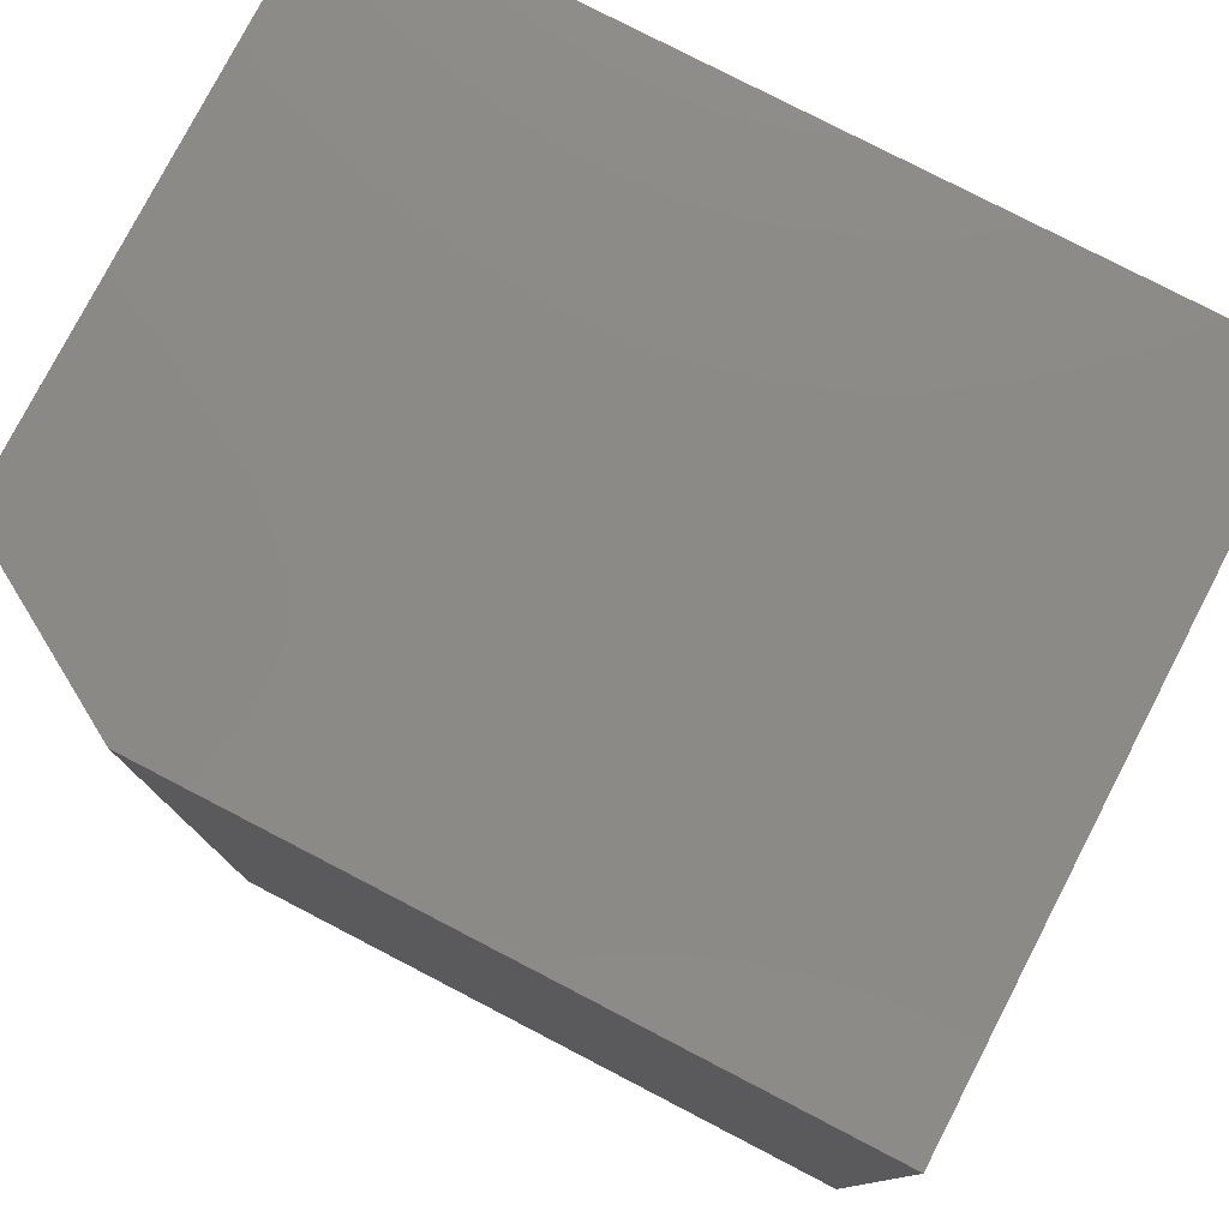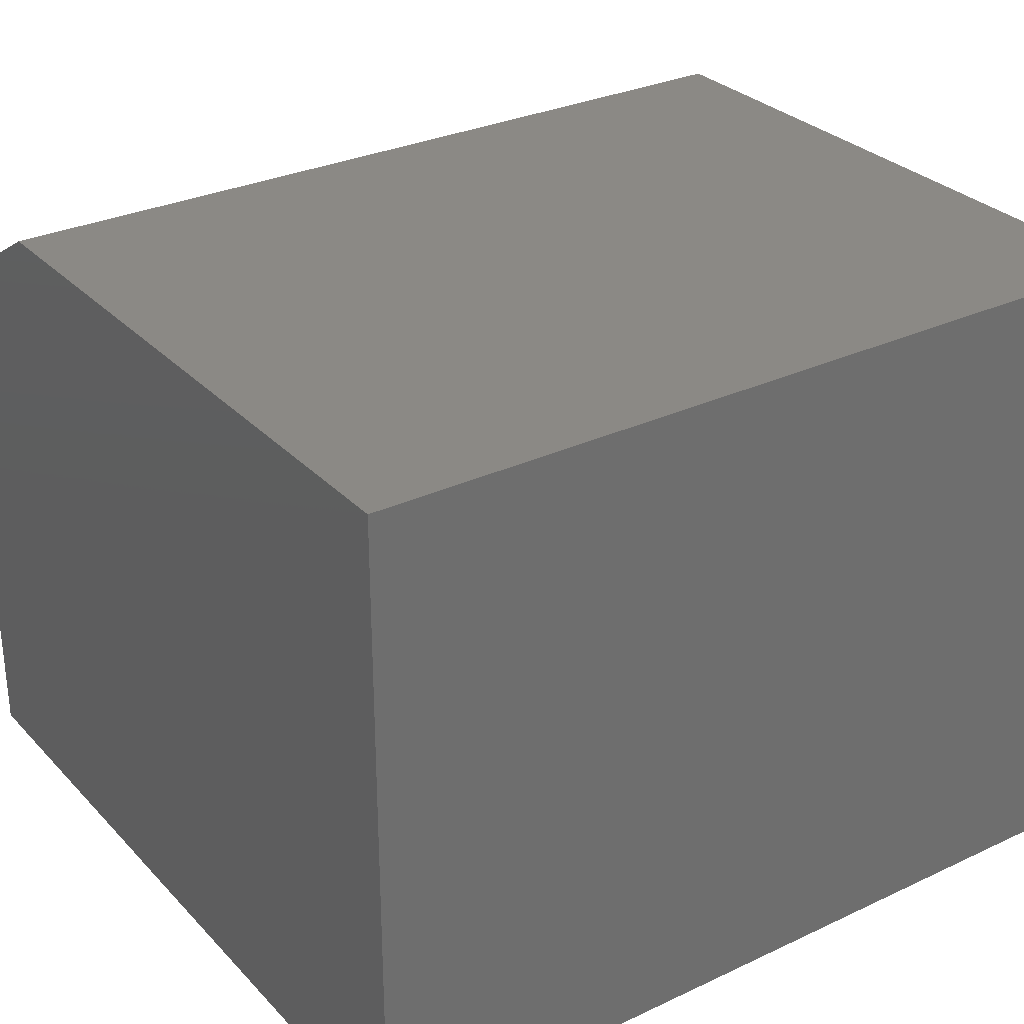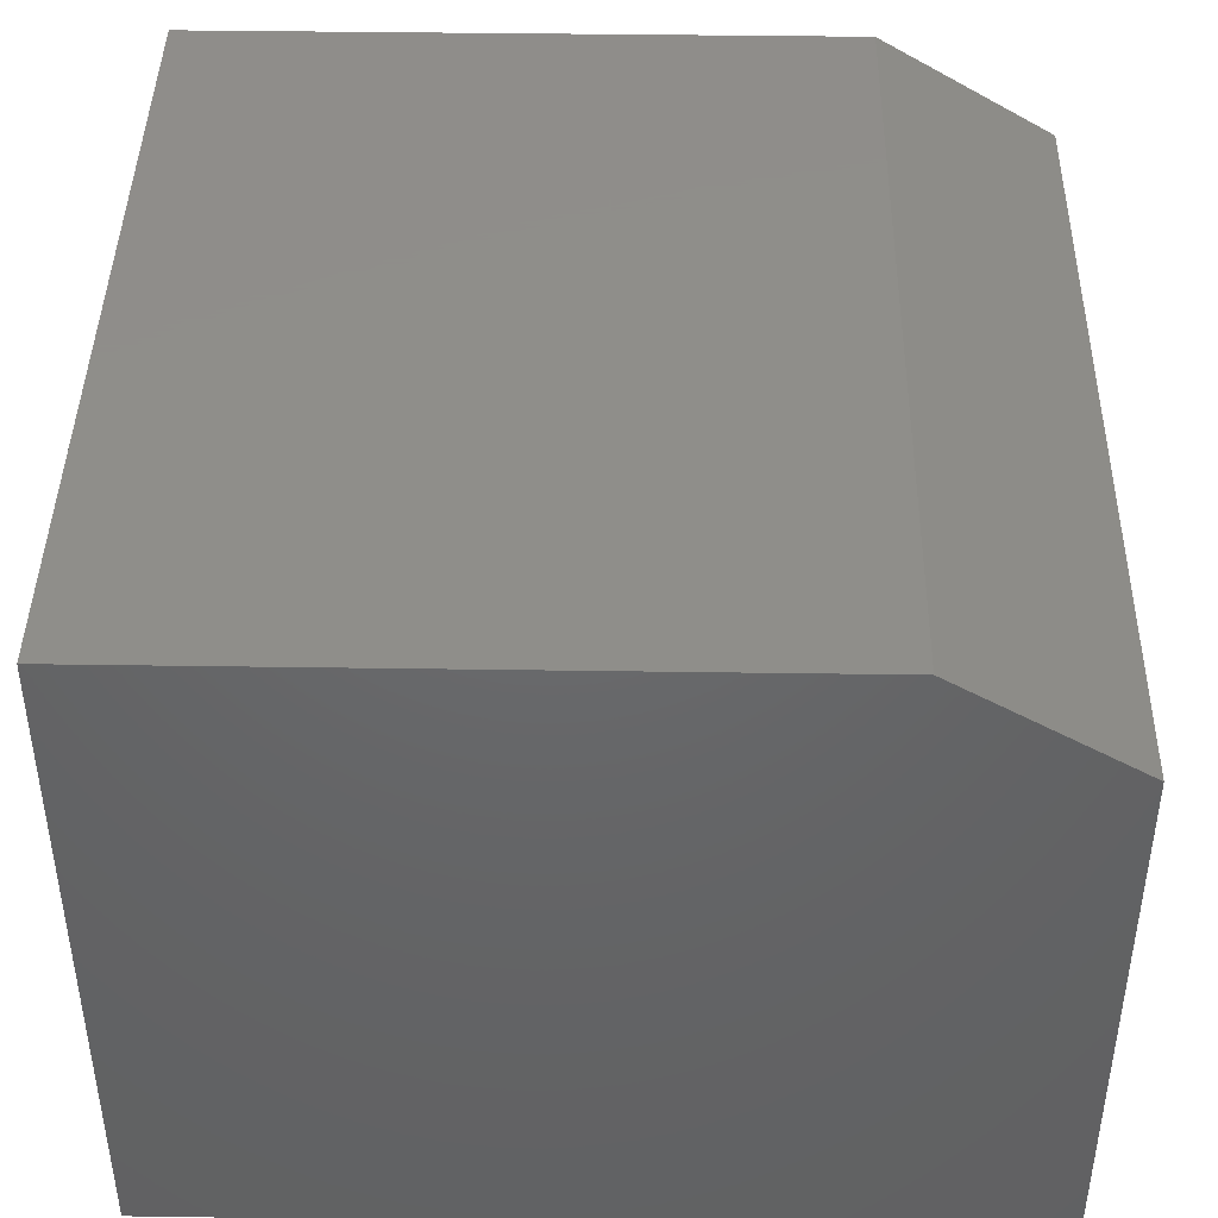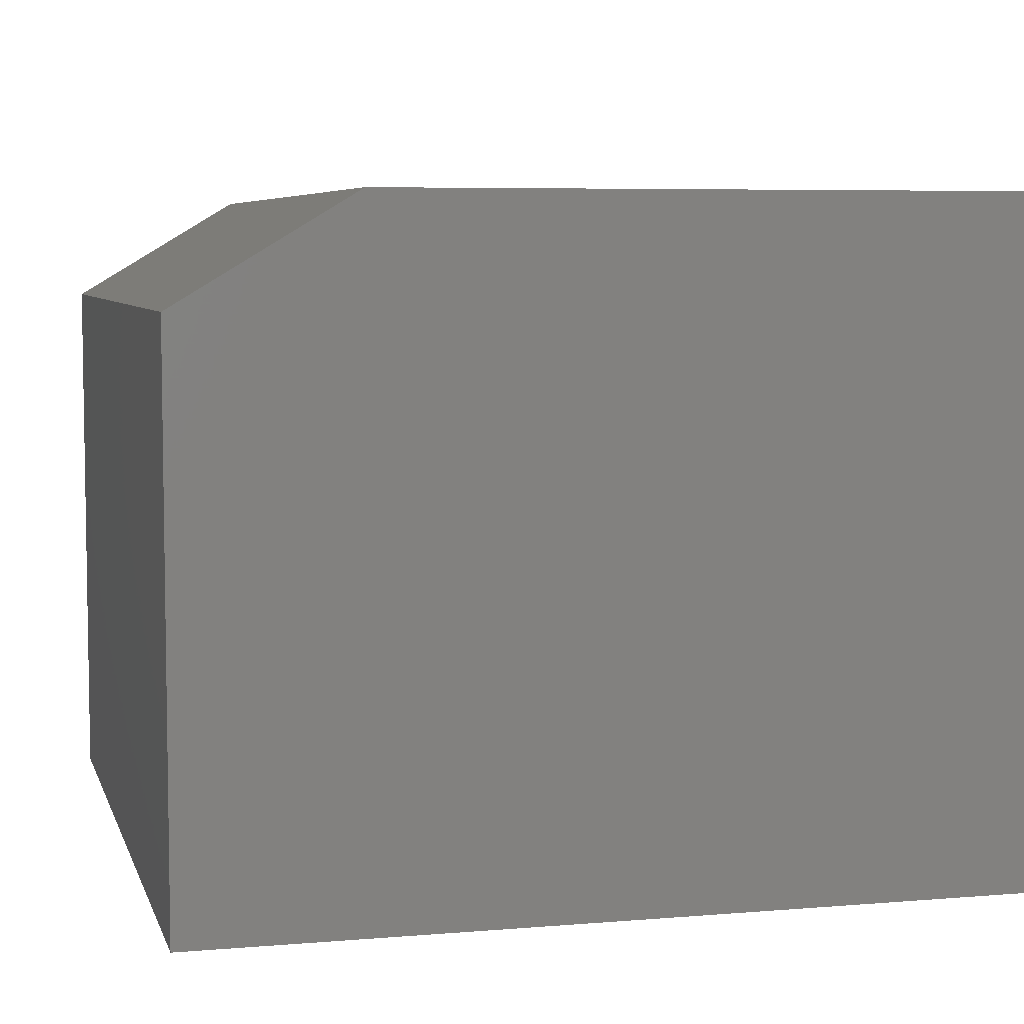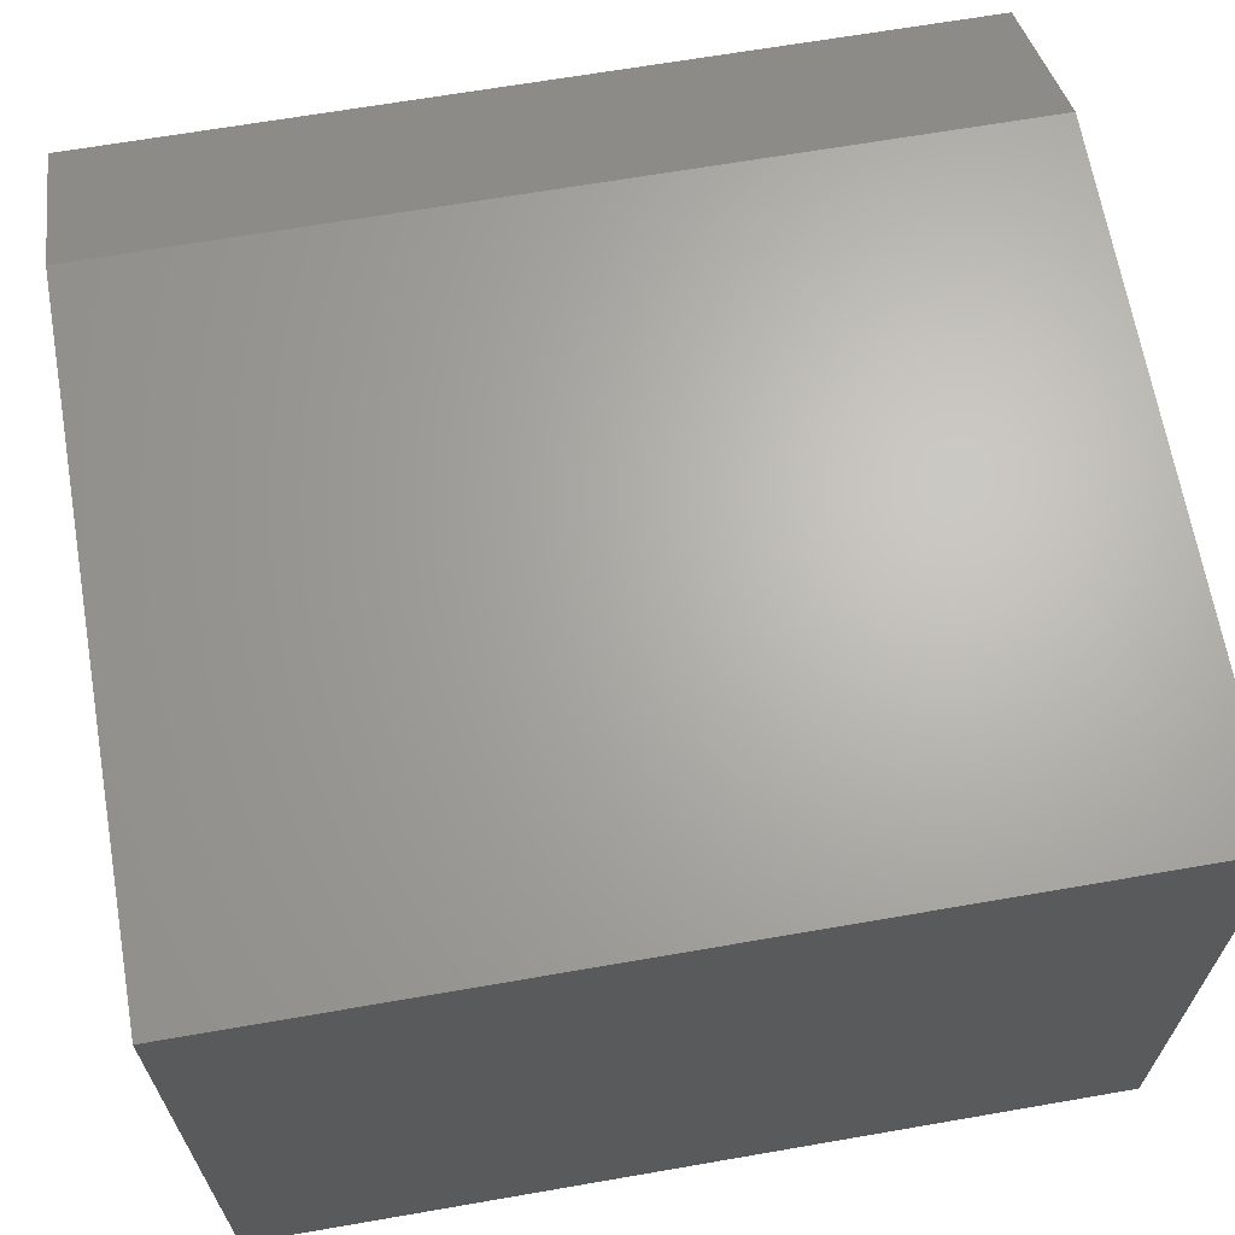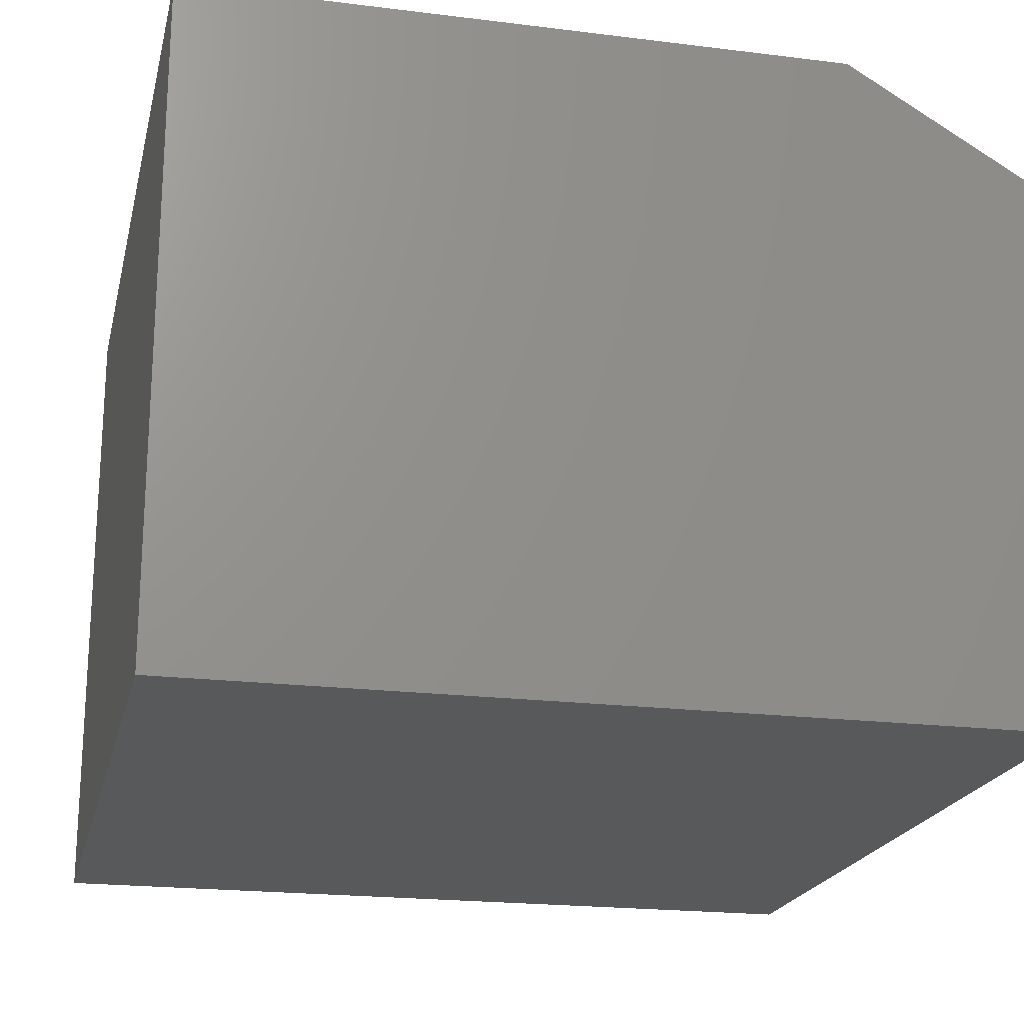
<metadata>
{"format":"stl","ext":"stl","renderer":"f3d","projection":"perspective","resolution":1024,"background":"white","views":[{"elev":78.5,"azim":-152.6,"up":"+Z"},{"elev":29.8,"azim":-124.5,"up":"+Y"},{"elev":42.7,"azim":1.0,"up":"+Y"},{"elev":6.1,"azim":165.7,"up":"+Y"},{"elev":66.0,"azim":-99.9,"up":"+Y"},{"elev":-20.4,"azim":-12.8,"up":"+Y"}]}
</metadata>
<code>
# stl→obj: 10 verts, 16 faces
v 0 0 0
v 4.592e-17 0 0.75
v 0.578 0 -3.539e-17
v 0.578 0 0.75
v 4.592e-17 -0.5859 0.75
v 0.7342 -0.5859 0.75
v 0.7342 -0.09375 0.75
v 0.7342 -0.5859 -4.496e-17
v 0.7342 -0.09375 -4.496e-17
v 0 -0.5859 0
f 1 2 3
f 3 2 4
f 2 5 4
f 4 5 6
f 4 6 7
f 8 9 6
f 6 9 7
f 10 1 8
f 8 1 3
f 8 3 9
f 9 3 7
f 7 3 4
f 10 8 5
f 5 8 6
f 5 2 10
f 10 2 1

</code>
